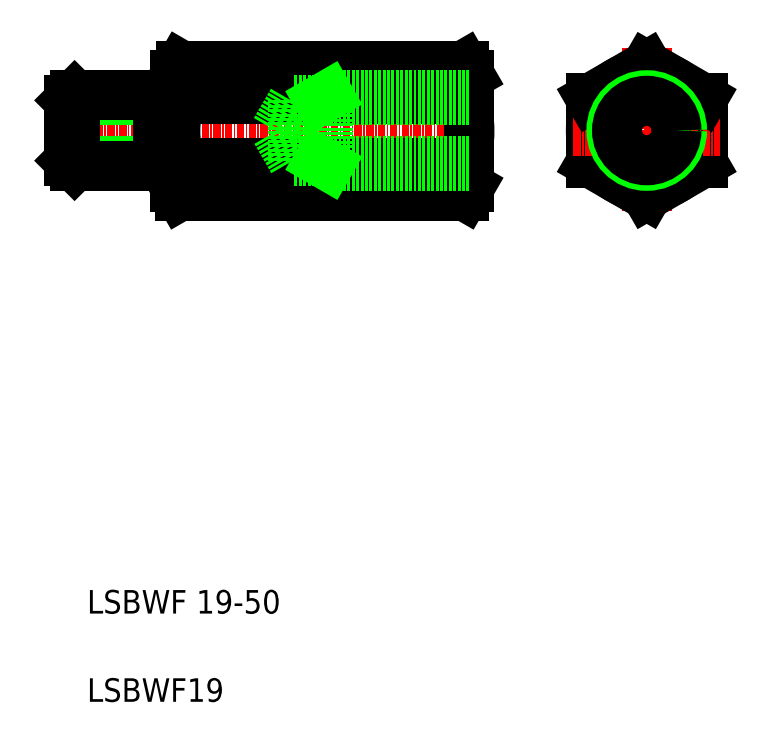
<metadata>
{"format":"dxf","ext":"dxf","renderer":"ezdxf+matplotlib","layout":"modelspace","background":"white","min_lineweight":24,"dpi":150}
</metadata>
<code>
0
SECTION
2
ENTITIES
0
LINE
8
CENTER
10
139.1
20
171.7
30
0
11
213.6
21
171.7
31
0
0
LINE
8
0
10
161.4
20
160.7
30
0
11
209.8
21
160.7
31
0
0
LINE
8
0
10
161.5
20
166.2
30
0
11
209.7
21
166.2
31
0
0
LINE
8
0
10
161.5
20
177.1
30
0
11
209.7
21
177.1
31
0
0
LINE
8
0
10
161.5
20
182.8
30
0
11
209.7
21
182.8
31
0
0
LINE
8
0
10
160.6
20
167.6
30
0
11
160.6
21
175.9
31
0
0
ARC
8
0
10
178.3
20
171.6
30
0
40
17.69
50
161.9
51
198.1
0
LINE
8
0
10
160.6
20
162.1
30
0
11
160.6
21
181.1
31
0
0
TEXT
8
0
10
145.6
20
89.6
30
0
40
4
1
LSBWF 19-50
0
TEXT
8
0
10
145.6
20
74.6
30
0
40
4
1
LSBWF19
0
ARC
8
0
10
165.4
20
163.4
30
0
40
4.75
50
144.7
51
210
0
LINE
8
0
10
161.4
20
160.7
30
0
11
160.6
21
162.1
31
0
0
ARC
8
0
10
165.4
20
179.9
30
0
40
4.75
50
150
51
215.3
0
LINE
8
0
10
161.5
20
182.8
30
0
11
160.6
21
181.1
31
0
0
LINE
8
CENTER
10
240.7
20
185.8
30
0
11
240.7
21
157.8
31
0
0
LINE
8
0
10
210.6
20
166.7
30
0
11
210.6
21
176.7
31
0
0
ARC
8
0
10
192.9
20
171.6
30
0
40
17.69
50
341.9
51
18.06
0
CIRCLE
8
0
10
240.7
20
171.7
30
0
40
9.5
0
LINE
8
0
10
210.6
20
162.1
30
0
11
210.6
21
181.1
31
0
0
LINE
8
0
10
250.2
20
177.2
30
0
11
250.2
21
166.2
31
0
0
LINE
8
0
10
231.2
20
166.2
30
0
11
231.2
21
177.2
31
0
0
ARC
8
0
10
205.9
20
163.4
30
0
40
4.75
50
330
51
35.26
0
LINE
8
0
10
209.8
20
160.7
30
0
11
210.6
21
162.1
31
0
0
LINE
8
0
10
240.7
20
160.8
30
0
11
231.2
21
166.2
31
0
0
LINE
8
0
10
250.2
20
166.2
30
0
11
240.7
21
160.8
31
0
0
LINE
8
CENTER
10
228.2
20
171.7
30
0
11
253.2
21
171.7
31
0
0
ARC
8
0
10
205.9
20
179.9
30
0
40
4.75
50
324.7
51
30
0
LINE
8
0
10
209.7
20
182.8
30
0
11
210.6
21
181.1
31
0
0
LINE
8
0
10
240.7
20
182.7
30
0
11
231.2
21
177.2
31
0
0
LINE
8
0
10
250.2
20
177.2
30
0
11
240.7
21
182.7
31
0
0
LINE
8
0
10
245.5
20
179.9
30
0
11
245.5
21
179.9
31
0
0
LINE
8
0
10
247.9
20
178.6
30
0
11
247.9
21
178.6
31
0
0
LINE
8
0
10
186.6
20
177.7
30
0
11
185.1
21
176.8
31
0
0
LINE
8
0
10
210.6
20
177.7
30
0
11
186.6
21
177.7
31
0
0
LINE
8
0
10
186.6
20
165.7
30
0
11
185.1
21
166.6
31
0
0
LINE
8
0
10
210.6
20
165.7
30
0
11
186.6
21
165.7
31
0
0
LINE
8
0
10
186.6
20
165.7
30
0
11
186.6
21
177.7
31
0
0
LINE
8
0
10
180.6
20
166.6
30
0
11
177.6
21
171.7
31
0
0
LINE
8
0
10
177.6
20
171.7
30
0
11
180.6
21
176.8
31
0
0
LINE
8
0
10
180.6
20
166.6
30
0
11
180.6
21
176.8
31
0
0
LINE
8
0
10
157.6
20
176.6
30
0
11
160.6
21
176.6
31
0
0
LINE
8
0
10
142.6
20
176.8
30
0
11
143.5
21
177.7
31
0
0
LINE
8
0
10
142.6
20
176.8
30
0
11
157.6
21
176.8
31
0
0
LINE
8
0
10
143.5
20
177.7
30
0
11
157.6
21
177.7
31
0
0
LINE
8
0
10
157.6
20
166.8
30
0
11
160.6
21
166.8
31
0
0
LINE
8
0
10
142.6
20
166.6
30
0
11
143.5
21
165.7
31
0
0
LINE
8
0
10
142.6
20
166.6
30
0
11
157.6
21
166.6
31
0
0
LINE
8
0
10
143.5
20
165.7
30
0
11
157.6
21
165.7
31
0
0
LINE
8
0
10
157.6
20
165.7
30
0
11
157.6
21
177.7
31
0
0
LINE
8
0
10
143.5
20
165.7
30
0
11
143.5
21
177.7
31
0
0
LINE
8
0
10
142.6
20
166.6
30
0
11
142.6
21
176.8
31
0
0
LINE
8
0
10
210.6
20
166.6
30
0
11
180.6
21
166.6
31
0
0
LINE
8
0
10
210.6
20
176.8
30
0
11
180.6
21
176.8
31
0
0
CIRCLE
8
0
10
240.7
20
171.7
30
0
40
6
0
CIRCLE
8
0
10
240.7
20
171.7
30
0
40
5.053
0
ENDSEC
0
EOF

</code>
